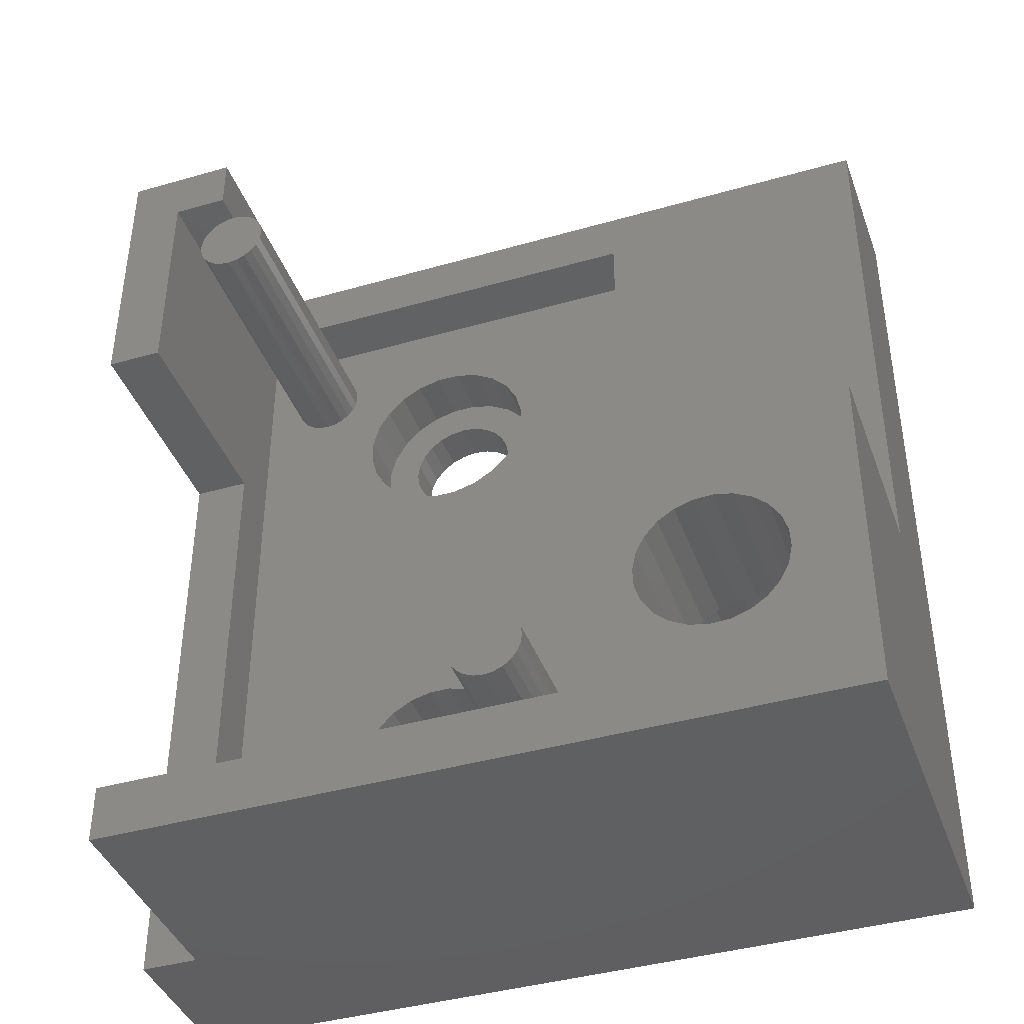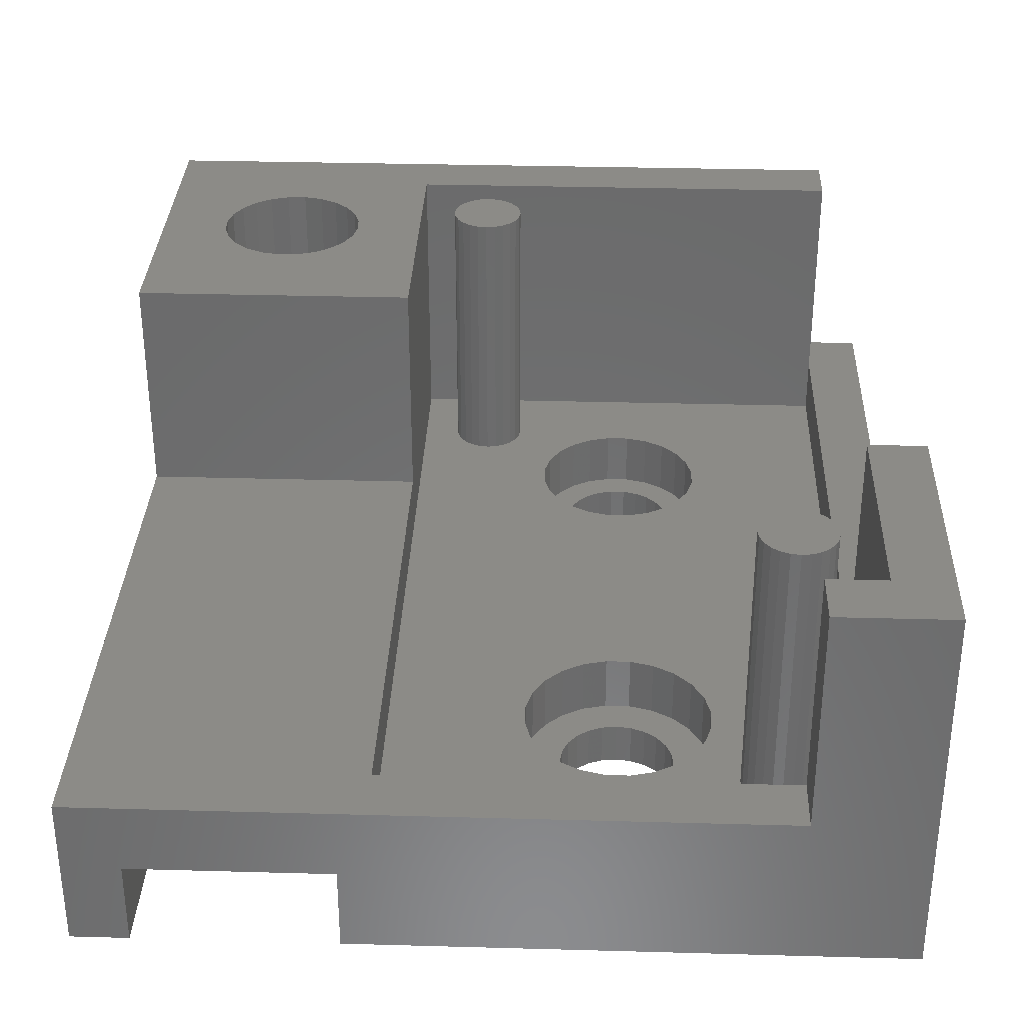
<metadata>
{"format":"stl","ext":"stl","renderer":"f3d","projection":"perspective","resolution":1024,"background":"white","views":[{"elev":-40.9,"azim":19.3,"up":"+Y"},{"elev":32.5,"azim":-177.8,"up":"+Z"}]}
</metadata>
<code>
# stl→obj: 422 verts, 852 faces
v 14.14 4.936 10
v 14.1 4.6 0
v 14.1 4.6 10
v 14.14 4.936 0
v 26 32 -0.5
v 26 8.615 -3.5
v 26 8.615 -0.5
v 26 32 -3.5
v 20.86 7.481 4.5
v 20.55 6.877 10
v 20.55 6.877 4.5
v 20.86 7.481 10
v 19.03 32 -3.5
v 19.03 6.463 -0.5
v 19.03 6.463 -3.5
v 19.03 32 -0.5
v 19.04 5.419 4.5
v 19.04 5.419 -3.5
v 19.03 6.463 4.5
v 26.14 8.482 4.5
v 26.14 8.482 -3.5
v 25.39 9.209 -0.5
v 25.39 9.209 4.5
v 19.79 8.388 -0.5
v 19.28 7.476 4.5
v 19.28 7.476 -0.5
v 19.79 8.388 4.5
v 14.14 4.264 0
v 14.14 4.264 10
v 15.06 3.344 10
v 14.75 3.474 0
v 15.06 3.344 0
v 14.75 3.474 10
v 14.27 3.95 0
v 14.27 3.95 10
v 14.48 3.681 0
v 14.48 3.681 10
v 14.48 5.519 10
v 14.27 5.25 0
v 14.27 5.25 10
v 14.48 5.519 0
v 14.75 5.726 10
v 15.06 5.856 0
v 14.75 5.726 0
v 15.06 5.856 10
v 22.54 8.558 10
v 21.89 8.351 4.5
v 22.54 8.558 4.5
v 21.89 8.351 10
v 20.41 6.214 10
v 20.41 6.214 4.5
v 25.35 7.11 10
v 25.56 6.464 4.5
v 25.56 6.464 10
v 25.35 7.11 4.5
v 24.48 8.137 10
v 23.88 8.447 4.5
v 24.48 8.137 4.5
v 23.88 8.447 10
v 22.79 3.409 10
v 23.46 3.442 4.5
v 22.79 3.409 4.5
v 23.46 3.442 10
v 23.21 8.591 4.5
v 23.21 8.591 10
v 11.24 9.572 -2
v 11.6 9.198 -3.5
v 11.6 9.198 -2
v 11.24 9.572 -3.5
v 8.162 8.787 -3.5
v 8.02 8.285 -2
v 8.02 8.285 -3.5
v 8.162 8.787 -2
v 6.978 22.77 -2
v 7.4 22.03 0
v 7.4 22.03 -2
v 6.978 22.77 0
v 10.41 20.76 0
v 11.23 20.98 -2
v 10.41 20.76 -2
v 11.23 20.98 0
v 8 21.42 0
v 8 21.42 -2
v 13.02 25.23 0
v 13.24 24.41 -2
v 13.24 24.41 0
v 13.02 25.23 -2
v 2 22 10
v 0 32 10
v 0 22 10
v 2 30 10
v 4 32 10
v 4 30 10
v 10.79 9.838 -3.5
v 10.79 9.838 -2
v 8.399 6.802 -3.5
v 8.764 6.428 -2
v 8.764 6.428 -3.5
v 8.399 6.802 -2
v 6.99 25.26 -2
v 6.765 24.44 0
v 6.765 24.44 -2
v 6.99 25.26 0
v 28 0 10
v 2 2 10
v 2 0 10
v 18 2 10
v 21.52 3.863 10
v 21.02 4.319 10
v 20.65 4.89 10
v 18 12 10
v 20.44 5.536 10
v 22.12 3.553 10
v 24.11 3.649 10
v 24.68 4.016 10
v 25.14 4.519 10
v 25.45 5.123 10
v 25.59 5.786 10
v 28 12 10
v 21.32 7.984 10
v 24.98 7.681 10
v 9.763 9.986 -2
v 9.257 9.857 -3.5
v 9.763 9.986 -3.5
v 9.257 9.857 -2
v 11.86 8.743 -2
v 11.99 8.237 -3.5
v 11.99 8.237 -2
v 11.86 8.743 -3.5
v 8.802 9.601 -3.5
v 8.802 9.601 -2
v 28 12 2
v 18 30 2
v 18 12 2
v 4 30 2
v 28 32 2
v 4 32 2
v 10.28 9.98 -2
v 10.28 9.98 -3.5
v 6.761 23.59 -2
v 7.42 26 -2
v 8 24 -2
v 8.068 23.48 -2
v 8.736 20.99 -2
v 8.268 23 -2
v 8.586 22.59 -2
v 9 22.27 -2
v 9.558 20.77 -2
v 9.482 22.07 -2
v 10 22 -2
v 10.52 22.07 -2
v 11 22.27 -2
v 11.41 22.59 -2
v 11.97 21.4 -2
v 11.73 23 -2
v 11.93 23.48 -2
v 12 24 -2
v 12.58 22 -2
v 8.025 26.6 -2
v 8.068 24.52 -2
v 8.765 27.02 -2
v 8.268 25 -2
v 8.586 25.41 -2
v 9 25.73 -2
v 9.59 27.24 -2
v 9.482 25.93 -2
v 10 26 -2
v 10.44 27.23 -2
v 10.52 25.93 -2
v 11.26 27.01 -2
v 11 25.73 -2
v 11.41 25.41 -2
v 12 26.58 -2
v 11.73 25 -2
v 11.93 24.52 -2
v 12.6 25.97 -2
v 13.01 22.74 -2
v 13.23 23.56 -2
v 6.761 23.59 0
v 13.01 22.74 0
v 12.58 22 0
v 13.23 23.56 0
v 2 0 2
v 0 22 2
v 0 0 2
v 2 22 2
v 2 2 2
v 8.143 7.257 -3.5
v 8.143 7.257 -2
v 8.268 25 -3.5
v 8.068 24.52 -3.5
v 11.73 25 -3.5
v 11.41 25.41 -3.5
v 11.93 24.52 -3.5
v 10.52 25.93 -3.5
v 11 25.73 -3.5
v 8.268 23 -3.5
v 8.586 22.59 -3.5
v 9.482 22.07 -3.5
v 9 22.27 -3.5
v 8 24 -3.5
v 8.068 23.48 -3.5
v 11.93 23.48 -3.5
v 12 24 -3.5
v 8.586 25.41 -3.5
v 10 22 -3.5
v 11 22.27 -3.5
v 10.52 22.07 -3.5
v 9 25.73 -3.5
v 9.482 25.93 -3.5
v 11.73 23 -3.5
v 10 26 -3.5
v 11.41 22.59 -3.5
v 8.428 9.236 -3.5
v 8.428 9.236 -2
v 8.014 7.763 -2
v 8.014 7.763 -3.5
v 0 0 -3.5
v 0 32 -3.5
v 11.98 7.715 -3.5
v 11.98 7.715 -2
v 18 2 0
v 18 30 0
v 5.519 26.48 10
v 5.25 26.27 0
v 5.519 26.48 0
v 5.25 26.27 10
v 5.726 26.75 0
v 5.726 26.75 10
v 4.264 26.14 10
v 3.95 26.27 0
v 4.264 26.14 0
v 3.95 26.27 10
v 4.6 28.7 10
v 4.936 28.66 0
v 4.6 28.7 0
v 4.936 28.66 10
v 4.264 28.66 10
v 4.264 28.66 0
v 3.95 28.53 10
v 3.95 28.53 0
v 3.681 28.32 10
v 3.681 28.32 0
v 3.474 28.05 0
v 3.474 28.05 10
v 3.344 27.74 0
v 3.344 27.74 10
v 2 2 0
v 5.519 28.32 0
v 5.726 28.05 10
v 5.726 28.05 0
v 5.519 28.32 10
v 28 0 -3.5
v 28 32 -3.5
v 2 30 0
v 3.474 26.75 10
v 3.681 26.48 0
v 3.681 26.48 10
v 3.474 26.75 0
v 3.344 27.06 10
v 3.3 27.4 10
v 4.6 26.1 10
v 4.936 26.14 10
v 5.25 28.53 10
v 5.856 27.06 10
v 5.856 27.74 10
v 5.9 27.4 10
v 5.856 27.06 0
v 5.9 27.4 0
v 5.856 27.74 0
v 8.736 20.99 0
v 4.6 26.1 0
v 4.936 26.14 0
v 3.344 27.06 0
v 5.25 28.53 0
v 26.67 7.585 -3.5
v 26.96 6.581 -3.5
v 26.97 5.537 -3.5
v 9.213 6.162 -3.5
v 9.715 6.02 -3.5
v 10.24 6.014 -3.5
v 21.52 2.282 -3.5
v 10.74 6.143 -3.5
v 11.2 6.399 -3.5
v 11.57 6.764 -3.5
v 11.84 7.213 -3.5
v 20.61 2.791 -3.5
v 19.86 3.518 -3.5
v 19.33 4.415 -3.5
v 22.54 2.027 -3.5
v 23.58 2.042 -3.5
v 24.59 2.328 -3.5
v 25.48 2.863 -3.5
v 26.21 3.612 -3.5
v 26.72 4.524 -3.5
v 3.3 27.4 0
v 15.4 3.3 10
v 15.4 5.9 10
v 15.74 3.344 10
v 15.74 5.856 10
v 16.05 3.474 10
v 16.05 5.726 10
v 16.32 5.519 10
v 16.32 3.681 10
v 16.53 3.95 10
v 16.53 5.25 10
v 16.66 4.264 10
v 16.66 4.936 10
v 16.7 4.6 10
v 7.027 7.598 0
v 7.232 6.842 0
v 7.627 6.165 0
v 8.182 5.613 0
v 8.862 5.224 0
v 7.024 8.381 0
v 9.619 5.024 0
v 10.4 5.027 0
v 11.16 5.232 0
v 11.83 5.627 0
v 12.39 6.182 0
v 12.78 6.862 0
v 12.98 7.619 0
v 15.4 3.3 0
v 15.74 3.344 0
v 16.05 3.474 0
v 16.32 3.681 0
v 16.53 3.95 0
v 16.66 4.264 0
v 16.7 4.6 0
v 8.765 27.02 0
v 8.025 26.6 0
v 7.42 26 0
v 9.59 27.24 0
v 10.44 27.23 0
v 11.26 27.01 0
v 12 26.58 0
v 12.6 25.97 0
v 15.4 5.9 0
v 15.74 5.856 0
v 16.05 5.726 0
v 16.32 5.519 0
v 16.53 5.25 0
v 16.66 4.936 0
v 7.224 9.138 0
v 7.613 9.818 0
v 8.165 10.37 0
v 8.842 10.77 0
v 9.558 20.77 0
v 9.598 10.97 0
v 10.38 10.98 0
v 11.14 10.78 0
v 11.82 10.39 0
v 11.97 21.4 0
v 12.37 9.835 0
v 12.77 9.158 0
v 12.97 8.402 0
v 10.74 6.143 -2
v 11.2 6.399 -2
v 11.57 6.764 -2
v 11.84 7.213 -2
v 10.24 6.014 -2
v 9.213 6.162 -2
v 9.715 6.02 -2
v 12.78 6.862 -2
v 12.98 7.619 -2
v 8.165 10.37 -2
v 8.842 10.77 -2
v 10.38 10.98 -2
v 11.14 10.78 -2
v 9.598 10.97 -2
v 8.182 5.613 -2
v 7.627 6.165 -2
v 8.862 5.224 -2
v 9.619 5.024 -2
v 10.4 5.027 -2
v 11.16 5.232 -2
v 11.83 5.627 -2
v 12.39 6.182 -2
v 12.37 9.835 -2
v 12.77 9.158 -2
v 12.97 8.402 -2
v 7.027 7.598 -2
v 7.224 9.138 -2
v 7.024 8.381 -2
v 7.232 6.842 -2
v 7.613 9.818 -2
v 11.82 10.39 -2
v 23.58 2.042 4.5
v 24.59 2.328 4.5
v 20.52 9.137 -0.5
v 20.52 9.137 4.5
v 19.86 3.518 4.5
v 20.61 2.791 4.5
v 24.11 3.649 4.5
v 24.98 7.681 4.5
v 21.32 7.984 4.5
v 25.45 5.123 4.5
v 25.59 5.786 4.5
v 25.14 4.519 4.5
v 22.12 3.553 4.5
v 21.52 3.863 4.5
v 24.68 4.016 4.5
v 20.65 4.89 4.5
v 21.02 4.319 4.5
v 21.41 9.672 4.5
v 21.41 9.672 -0.5
v 26.72 4.524 4.5
v 26.21 3.612 4.5
v 21.52 2.282 4.5
v 22.54 2.027 4.5
v 24.48 9.718 -0.5
v 24.48 9.718 4.5
v 23.46 9.973 -0.5
v 23.46 9.973 4.5
v 19.33 4.415 4.5
v 26.67 7.585 4.5
v 26.96 6.581 4.5
v 20.44 5.536 4.5
v 26.97 5.537 4.5
v 22.42 9.958 4.5
v 25.48 2.863 4.5
v 22.42 9.958 -0.5
f 1 2 3
f 2 1 4
f 5 6 7
f 6 5 8
f 9 10 11
f 10 9 12
f 13 14 15
f 14 13 16
f 15 17 18
f 17 15 19
f 19 15 14
f 20 6 21
f 6 20 7
f 7 20 22
f 22 20 23
f 24 25 26
f 25 24 27
f 3 28 29
f 28 3 2
f 30 31 32
f 31 30 33
f 29 34 35
f 34 29 28
f 33 36 31
f 36 33 37
f 38 39 40
f 39 38 41
f 42 43 44
f 43 42 45
f 46 47 48
f 47 46 49
f 11 50 51
f 50 11 10
f 52 53 54
f 53 52 55
f 56 57 58
f 57 56 59
f 60 61 62
f 61 60 63
f 59 64 57
f 64 59 65
f 66 67 68
f 67 66 69
f 70 71 72
f 71 70 73
f 74 75 76
f 75 74 77
f 78 79 80
f 79 78 81
f 76 82 83
f 82 76 75
f 84 85 86
f 85 84 87
f 88 89 90
f 89 88 91
f 89 91 92
f 92 91 93
f 66 94 69
f 94 66 95
f 96 97 98
f 97 96 99
f 100 101 102
f 101 100 103
f 104 105 106
f 105 104 107
f 107 104 108
f 107 108 109
f 107 109 110
f 107 110 111
f 111 110 112
f 111 112 50
f 108 104 113
f 113 104 60
f 60 104 63
f 63 104 114
f 114 104 115
f 115 104 116
f 116 104 117
f 117 104 118
f 111 49 119
f 49 111 120
f 120 111 12
f 12 111 10
f 10 111 50
f 119 49 46
f 119 46 65
f 119 65 59
f 119 59 56
f 119 56 121
f 119 121 52
f 119 52 54
f 119 54 118
f 119 118 104
f 122 123 124
f 123 122 125
f 126 127 128
f 127 126 129
f 125 130 123
f 130 125 131
f 132 133 134
f 135 136 137
f 136 135 133
f 136 133 132
f 138 124 139
f 124 138 122
f 95 139 94
f 139 95 138
f 74 102 140
f 102 74 100
f 100 74 76
f 100 76 141
f 141 76 83
f 141 83 142
f 142 83 143
f 143 83 144
f 143 144 145
f 145 144 146
f 146 144 147
f 147 144 148
f 147 148 149
f 149 148 150
f 150 148 80
f 150 80 151
f 151 80 79
f 151 79 152
f 152 79 153
f 153 79 154
f 153 154 155
f 155 154 156
f 156 154 157
f 157 154 158
f 142 159 141
f 159 142 160
f 159 160 161
f 161 160 162
f 161 162 163
f 161 163 164
f 161 164 165
f 165 164 166
f 165 166 167
f 165 167 168
f 168 167 169
f 168 169 170
f 170 169 171
f 170 171 172
f 170 172 173
f 173 172 174
f 173 174 175
f 173 175 157
f 173 157 176
f 176 157 158
f 176 158 177
f 176 177 87
f 87 177 178
f 87 178 85
f 102 179 140
f 179 102 101
f 180 158 181
f 158 180 177
f 86 178 182
f 178 86 85
f 183 184 185
f 184 183 186
f 186 183 187
f 188 99 96
f 99 188 189
f 190 160 191
f 160 190 162
f 172 192 174
f 192 172 193
f 174 194 175
f 194 174 192
f 171 195 196
f 195 171 169
f 197 146 198
f 146 197 145
f 147 199 200
f 199 147 149
f 201 143 202
f 143 201 142
f 157 203 156
f 203 157 204
f 205 162 190
f 162 205 163
f 172 196 193
f 196 172 171
f 175 204 157
f 204 175 194
f 149 206 199
f 206 149 150
f 151 207 208
f 207 151 152
f 166 209 210
f 209 166 164
f 146 200 198
f 200 146 147
f 191 142 201
f 142 191 160
f 156 211 155
f 211 156 203
f 169 212 195
f 212 169 167
f 152 213 207
f 213 152 153
f 155 213 153
f 213 155 211
f 202 145 197
f 145 202 143
f 164 205 209
f 205 164 163
f 167 210 212
f 210 167 166
f 150 208 206
f 208 150 151
f 131 214 130
f 214 131 215
f 72 216 217
f 216 72 71
f 89 184 90
f 184 218 185
f 218 184 219
f 219 184 89
f 217 189 188
f 189 217 216
f 128 220 221
f 220 128 127
f 68 129 126
f 129 68 67
f 111 222 107
f 222 111 134
f 222 134 223
f 223 134 133
f 224 225 226
f 225 224 227
f 228 224 226
f 224 228 229
f 230 231 232
f 231 230 233
f 234 235 236
f 235 234 237
f 238 236 239
f 236 238 234
f 240 239 241
f 239 240 238
f 242 241 243
f 241 242 240
f 242 244 245
f 244 242 243
f 245 246 247
f 246 245 244
f 187 222 248
f 222 187 107
f 107 187 105
f 249 250 251
f 250 249 252
f 253 132 104
f 132 253 254
f 132 254 136
f 119 104 132
f 255 187 248
f 187 255 186
f 186 255 88
f 88 255 91
f 133 255 223
f 255 133 135
f 255 135 91
f 91 135 93
f 256 257 258
f 257 256 259
f 260 247 261
f 247 260 256
f 247 256 245
f 245 256 258
f 245 258 242
f 242 258 240
f 240 258 233
f 240 233 238
f 238 233 230
f 238 230 234
f 234 230 262
f 234 262 263
f 234 263 237
f 237 263 264
f 264 263 227
f 264 227 252
f 252 227 224
f 252 224 250
f 250 224 229
f 250 229 265
f 250 265 266
f 266 265 267
f 268 229 228
f 229 268 265
f 269 265 268
f 265 269 267
f 270 267 269
f 267 270 266
f 251 266 270
f 266 251 250
f 233 257 231
f 257 233 258
f 82 144 83
f 144 82 271
f 263 272 273
f 272 263 262
f 227 273 225
f 273 227 263
f 219 137 13
f 137 219 89
f 13 137 16
f 16 137 5
f 137 89 92
f 5 254 8
f 254 5 136
f 136 5 137
f 260 259 256
f 259 260 274
f 237 275 235
f 275 237 264
f 264 249 275
f 249 264 252
f 104 218 253
f 218 104 183
f 183 104 106
f 185 218 183
f 202 217 201
f 217 202 72
f 72 202 70
f 70 202 197
f 70 197 214
f 214 197 198
f 214 198 130
f 130 198 200
f 130 200 123
f 123 200 199
f 123 199 124
f 124 199 206
f 124 206 139
f 139 206 208
f 139 208 94
f 94 208 207
f 94 207 69
f 69 207 213
f 69 213 67
f 67 213 211
f 67 211 129
f 129 211 203
f 129 203 127
f 127 203 204
f 219 191 218
f 191 219 190
f 190 219 205
f 205 219 209
f 209 219 13
f 218 191 201
f 209 13 210
f 210 13 212
f 212 13 195
f 195 13 196
f 196 13 193
f 193 13 192
f 192 13 194
f 194 13 204
f 254 6 8
f 6 254 21
f 21 254 276
f 276 254 277
f 277 254 278
f 218 279 253
f 279 218 98
f 98 218 96
f 96 218 188
f 188 218 217
f 217 218 201
f 253 279 280
f 253 280 281
f 253 281 282
f 282 281 283
f 282 283 284
f 282 284 285
f 282 285 286
f 282 286 287
f 287 286 220
f 287 220 127
f 287 127 288
f 288 127 289
f 289 127 204
f 289 204 18
f 18 204 15
f 15 204 13
f 253 282 290
f 253 290 291
f 253 291 292
f 253 292 293
f 253 293 294
f 253 294 295
f 253 295 278
f 253 278 254
f 247 296 261
f 296 247 246
f 261 274 260
f 274 261 296
f 262 232 272
f 232 262 230
f 29 1 3
f 1 29 35
f 1 35 40
f 40 35 37
f 40 37 38
f 38 37 33
f 38 33 42
f 42 33 45
f 45 33 30
f 45 30 297
f 45 297 298
f 298 297 299
f 298 299 300
f 300 299 301
f 300 301 302
f 302 301 303
f 303 301 304
f 303 304 305
f 303 305 306
f 306 305 307
f 306 307 308
f 308 307 309
f 248 310 255
f 310 248 311
f 311 248 312
f 312 248 313
f 313 248 314
f 314 248 222
f 255 310 274
f 255 274 296
f 274 310 259
f 259 310 257
f 257 310 231
f 231 310 232
f 232 310 272
f 272 310 273
f 273 310 225
f 225 310 226
f 226 310 228
f 228 310 268
f 268 310 269
f 269 310 179
f 179 310 315
f 179 315 77
f 314 222 316
f 316 222 317
f 317 222 31
f 317 31 318
f 318 31 319
f 319 31 36
f 319 36 320
f 320 36 34
f 320 34 321
f 321 34 28
f 321 28 322
f 322 28 2
f 322 2 180
f 180 2 182
f 182 2 86
f 31 222 32
f 32 222 323
f 323 222 324
f 324 222 325
f 325 222 326
f 326 222 327
f 327 222 328
f 328 222 329
f 255 236 223
f 236 255 239
f 239 255 241
f 241 255 243
f 243 255 244
f 244 255 246
f 246 255 296
f 223 236 235
f 223 235 275
f 223 275 249
f 223 249 251
f 223 251 270
f 223 270 269
f 223 269 330
f 330 269 331
f 331 269 332
f 332 269 103
f 103 269 101
f 101 269 179
f 223 330 333
f 223 333 334
f 223 334 335
f 223 335 336
f 223 336 337
f 223 337 84
f 223 84 86
f 223 86 4
f 4 86 2
f 223 4 39
f 223 39 41
f 223 41 44
f 223 44 43
f 223 43 338
f 223 338 339
f 223 339 340
f 223 340 341
f 223 341 342
f 223 342 343
f 223 343 329
f 223 329 222
f 315 75 77
f 75 315 344
f 75 344 345
f 75 345 82
f 82 345 346
f 82 346 271
f 271 346 347
f 271 347 348
f 348 347 349
f 348 349 78
f 78 349 350
f 78 350 351
f 78 351 81
f 81 351 352
f 81 352 353
f 353 352 354
f 353 354 181
f 181 354 355
f 181 355 180
f 180 355 356
f 180 356 322
f 45 338 43
f 338 45 298
f 328 305 327
f 305 328 307
f 329 307 328
f 307 329 309
f 40 4 1
f 4 40 39
f 301 324 325
f 324 301 299
f 304 325 326
f 325 304 301
f 38 44 41
f 44 38 42
f 297 32 323
f 32 297 30
f 299 323 324
f 323 299 297
f 343 309 329
f 309 343 308
f 342 308 343
f 308 342 306
f 341 306 342
f 306 341 303
f 302 341 340
f 341 302 303
f 300 340 339
f 340 300 302
f 327 304 326
f 304 327 305
f 35 36 37
f 36 35 34
f 298 339 338
f 339 298 300
f 182 177 180
f 177 182 178
f 111 132 134
f 132 111 119
f 337 87 84
f 87 337 176
f 137 93 135
f 93 137 92
f 88 184 186
f 184 88 90
f 331 141 159
f 141 331 332
f 141 103 100
f 103 141 332
f 105 183 106
f 183 105 187
f 353 158 154
f 158 353 181
f 214 73 70
f 73 214 215
f 357 284 283
f 284 357 358
f 358 285 284
f 285 358 359
f 360 285 359
f 285 360 286
f 361 283 281
f 283 361 357
f 221 286 360
f 286 221 220
f 97 279 98
f 279 97 362
f 362 280 279
f 280 362 363
f 363 281 280
f 281 363 361
f 333 161 165
f 161 333 330
f 334 165 168
f 165 334 333
f 335 168 170
f 168 335 334
f 330 159 161
f 159 330 331
f 336 170 173
f 170 336 335
f 140 77 74
f 77 140 179
f 81 154 79
f 154 81 353
f 336 176 337
f 176 336 173
f 348 80 148
f 80 348 78
f 271 148 144
f 148 271 348
f 322 364 321
f 364 322 365
f 347 366 367
f 366 347 346
f 351 368 369
f 368 351 350
f 350 370 368
f 370 350 349
f 349 367 370
f 367 349 347
f 371 216 372
f 216 371 189
f 189 371 99
f 99 371 373
f 99 373 97
f 97 373 362
f 362 373 374
f 362 374 363
f 363 374 375
f 363 375 361
f 361 375 357
f 357 375 376
f 357 376 358
f 358 376 377
f 358 377 359
f 359 377 360
f 360 377 378
f 360 378 221
f 221 378 128
f 128 378 379
f 379 378 380
f 380 378 364
f 380 364 381
f 381 364 365
f 382 383 384
f 383 382 385
f 383 385 386
f 386 385 372
f 386 372 366
f 366 372 71
f 71 372 216
f 366 71 73
f 366 73 215
f 366 215 367
f 367 215 131
f 367 131 125
f 367 125 370
f 370 125 122
f 370 122 368
f 368 122 138
f 368 138 95
f 368 95 369
f 369 95 66
f 369 66 387
f 387 66 68
f 387 68 126
f 387 126 379
f 379 126 128
f 356 365 322
f 365 356 381
f 355 381 356
f 381 355 380
f 354 380 355
f 380 354 379
f 354 387 379
f 387 354 352
f 352 369 387
f 369 352 351
f 366 345 386
f 345 366 346
f 386 344 383
f 344 386 345
f 383 315 384
f 315 383 344
f 384 310 382
f 310 384 315
f 382 311 385
f 311 382 310
f 385 312 372
f 312 385 311
f 312 371 372
f 371 312 313
f 313 373 371
f 373 313 314
f 314 374 373
f 374 314 316
f 316 375 374
f 375 316 317
f 317 376 375
f 376 317 318
f 318 377 376
f 377 318 319
f 320 377 319
f 377 320 378
f 321 378 320
f 378 321 364
f 388 292 291
f 292 388 389
f 390 27 24
f 27 390 391
f 392 287 288
f 287 392 393
f 63 394 61
f 394 63 114
f 121 58 395
f 58 121 56
f 49 396 47
f 396 49 120
f 118 397 117
f 397 118 398
f 117 399 116
f 399 117 397
f 108 400 401
f 400 108 113
f 114 402 394
f 402 114 115
f 121 55 52
f 55 121 395
f 403 109 404
f 109 403 110
f 405 390 406
f 390 405 391
f 407 294 408
f 294 407 295
f 409 290 282
f 290 409 410
f 23 411 22
f 411 23 412
f 412 413 411
f 413 412 414
f 289 392 288
f 392 289 415
f 393 282 287
f 282 393 409
f 416 277 417
f 277 416 276
f 113 62 400
f 62 113 60
f 418 110 403
f 110 418 112
f 51 112 418
f 112 51 50
f 109 401 404
f 401 109 108
f 410 291 290
f 291 410 388
f 20 276 416
f 276 20 21
f 419 295 407
f 295 419 278
f 18 415 289
f 415 18 17
f 25 17 19
f 17 25 415
f 415 25 27
f 415 27 392
f 392 27 391
f 392 391 51
f 51 391 11
f 11 391 405
f 11 405 9
f 9 405 396
f 396 405 47
f 47 405 420
f 47 420 48
f 48 420 414
f 48 414 64
f 64 414 57
f 57 414 412
f 57 412 58
f 58 412 23
f 58 23 395
f 395 23 55
f 55 23 53
f 53 23 20
f 53 20 398
f 392 418 393
f 418 392 51
f 393 418 403
f 393 403 409
f 409 403 404
f 409 404 401
f 409 401 400
f 409 400 410
f 410 400 62
f 410 62 388
f 388 62 61
f 388 61 394
f 388 394 389
f 389 394 402
f 389 402 421
f 421 402 399
f 421 399 397
f 421 397 398
f 421 398 408
f 408 398 20
f 408 20 416
f 408 416 407
f 407 416 417
f 407 417 419
f 408 293 421
f 293 408 294
f 116 402 115
f 402 116 399
f 65 48 64
f 48 65 46
f 396 12 9
f 12 396 120
f 16 26 14
f 26 16 5
f 26 5 24
f 24 5 390
f 390 5 406
f 406 5 422
f 422 5 413
f 413 5 411
f 411 5 22
f 22 5 7
f 54 398 118
f 398 54 53
f 420 406 422
f 406 420 405
f 26 19 14
f 19 26 25
f 417 278 419
f 278 417 277
f 414 422 413
f 422 414 420
f 389 293 292
f 293 389 421

</code>
